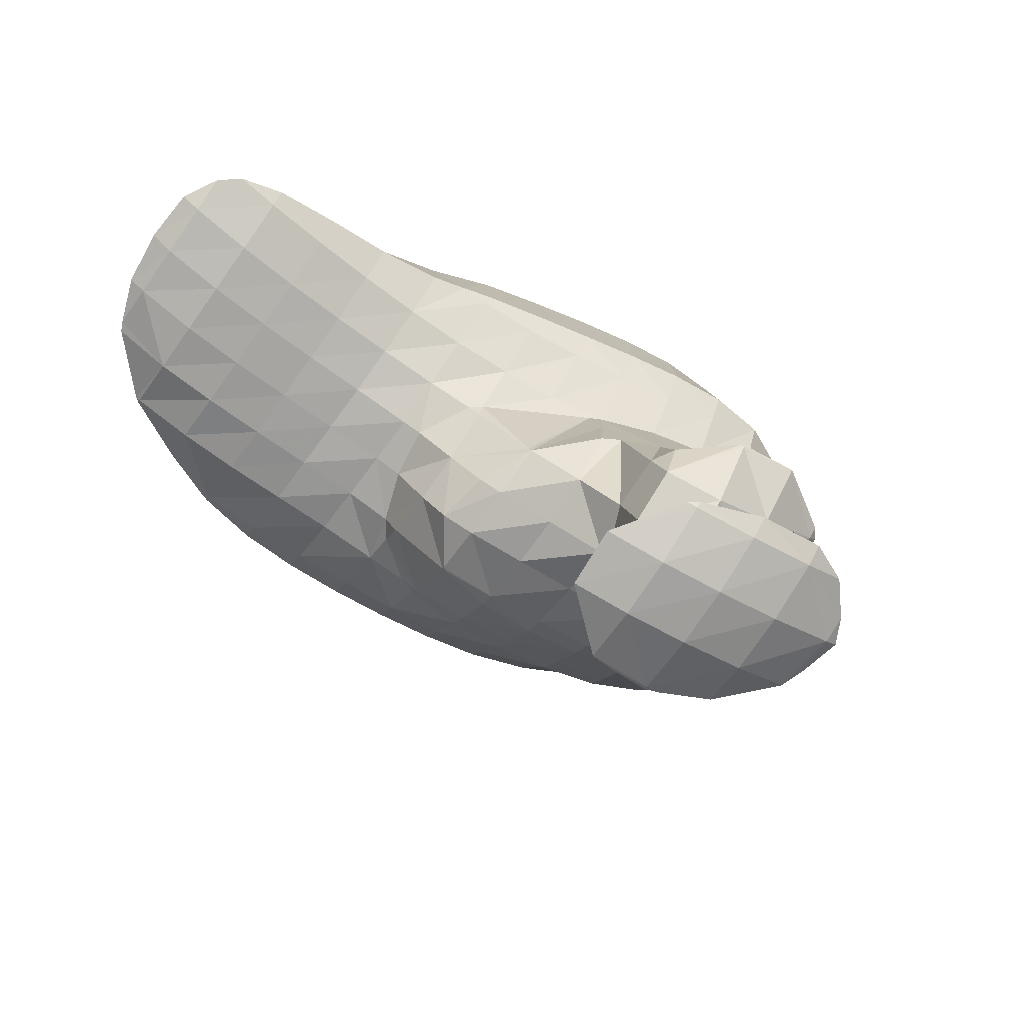
<metadata>
{"format":"obj","ext":"obj","renderer":"f3d","projection":"perspective","resolution":1024,"background":"white","views":[{"elev":-61.9,"azim":118.3,"up":"+Z"}]}
</metadata>
<code>
v 223.5 170.8 101.6
v 223.5 171.2 101.7
v 223.4 170.9 101.7
v 222.7 169.4 101.4
v 223 169.2 101.2
v 222.3 168.4 101
v 222.9 172.9 102.1
v 222.3 173.7 102.3
v 222.1 173.3 102.5
v 221.4 171.7 102.7
v 220.7 170.2 102.4
v 221.8 168 100.8
v 220 168.7 101.8
v 219.4 167.2 100.6
v 219.6 167.2 100.5
v 219.4 167.1 100.5
v 220.8 175.2 102.6
v 220.2 174.2 103.2
v 219.5 172.6 103.2
v 218.8 171.1 102.9
v 218.1 169.6 102.3
v 217.5 168.1 101.4
v 217.2 167.4 100.5
v 219.7 176.4 102.9
v 219.3 176.8 102.9
v 219.2 176.7 103.1
v 218.4 175.1 103.6
v 217.6 173.6 103.5
v 216.9 172 103.1
v 216.3 170.5 102.6
v 215.7 169 101.6
v 215.4 168.2 100.6
v 217.7 178.2 103.2
v 217.4 177.7 103.6
v 216.6 176.1 103.9
v 215.9 174.5 103.7
v 215.2 173 103.3
v 214.5 171.5 102.8
v 213.9 170 101.8
v 213.6 169.3 100.8
v 216.1 179.3 103.4
v 215.7 178.7 103.8
v 214.9 177.1 104.1
v 214.1 175.6 103.9
v 213.4 174 103.5
v 212.7 172.5 102.9
v 212.1 171 101.9
v 211.9 170.3 101
v 214.4 180.4 103.5
v 214 179.8 104
v 213.2 178.2 104.2
v 212.4 176.6 104
v 211.7 175 103.6
v 211 173.5 103
v 210.4 172 102
v 210.2 171.4 101.2
v 212.7 181.3 103.6
v 212.4 180.9 103.9
v 211.5 179.2 104.3
v 210.8 177.6 104.1
v 210 176.1 103.7
v 209.3 174.6 103.1
v 208.7 173.1 101.9
v 208.6 172.7 101.4
v 211.2 181.7 103.6
v 210.8 181.8 103.6
v 209.9 180.3 104.1
v 209.1 178.7 104
v 208.4 177.2 103.6
v 207.7 175.6 102.9
v 207.3 174 101.6
v 207.2 174.3 101.7
v 208.5 181.4 103.4
v 208.4 181.3 103.4
v 207.6 179.9 103.5
v 206.8 178.3 103.2
v 206.2 176.8 102.3
v 206.1 176.7 102.2
v 207.1 180.3 103.1
v 206.2 178.8 102.7
v 206.1 176.8 102.2
v 229.4 172.4 98.68
v 229.3 172.7 98.74
v 229.2 172.5 98.83
v 228.4 170.9 99.01
v 229.5 170.6 98.21
v 227.7 169.4 98.55
v 228.6 169.2 97.82
v 227.1 167.9 97.54
v 227.2 167.9 97.47
v 227.1 167.9 97.46
v 228.1 174.7 99.25
v 227.9 175 99.31
v 227.8 174.8 99.42
v 227 173.2 100
v 226.2 171.7 100.2
v 225.5 170.1 99.94
v 224.9 168.6 99.31
v 225 167 97.19
v 224.4 167.2 97.84
v 224.3 166.8 97.12
v 226.3 176.5 99.69
v 225.7 175.5 100.4
v 224.9 174 100.9
v 224.1 172.4 101.4
v 222.1 167.9 100.4
v 221.9 166.7 97
v 224.9 177.7 99.97
v 224.6 178 100
v 224.5 177.9 100.2
v 223.7 176.4 101
v 222.9 174.8 101.6
v 221.8 166.7 97
v 219.8 167.1 97.03
v 222.9 179.3 100.3
v 222.6 178.8 100.8
v 221.8 177.3 101.5
v 221 175.7 102.2
v 217.9 167.8 97.15
v 221.3 180.5 100.5
v 220.9 179.8 101.1
v 220 178.2 101.9
v 216.1 168.7 97.29
v 219.7 181.6 100.6
v 219.2 180.9 101.3
v 218.3 179.3 102.2
v 214.3 169.7 97.45
v 218 182.6 100.8
v 217.6 182 101.3
v 216.7 180.4 102.4
v 212.6 170.9 97.64
v 216.2 183.4 100.8
v 216.1 183.2 101
v 215.1 181.5 102.4
v 211 172.2 97.89
v 215.8 183.5 100.8
v 214.3 183.8 100.8
v 213.5 182.6 102
v 210.5 172.8 97.99
v 209.1 173.3 99.62
v 209.6 173.8 98.19
v 212.3 184.1 100.7
v 212.1 183.8 101
v 210.9 182 103.4
v 208.1 175.4 98.48
v 211.9 184.1 100.7
v 210.1 183.9 100.5
v 209.7 183.3 101.3
v 208.5 181.5 103.3
v 206.8 177.1 98.8
v 206.6 177 99.79
v 206.8 177.1 98.81
v 209.3 183.8 100.5
v 207.5 183.1 100.2
v 207.4 182.9 100.3
v 206.5 181.2 100.8
v 205.9 179.8 99.37
v 205.9 179.8 99.36
v 207.4 183 100.2
v 206.1 181.7 99.81
v 234.7 171.2 94.92
v 234.5 172.4 95.24
v 233.9 171.3 95.52
v 233.1 169.7 95.34
v 234 169.5 94.5
v 232.4 168.2 94.73
v 233.1 168.1 94.11
v 231.9 167 93.82
v 234.1 173.2 95.43
v 232.9 174.1 95.65
v 232.6 173.6 96.17
v 231.6 171.9 96.94
v 230.7 170.3 97.08
v 230 168.8 96.49
v 231.6 166.8 93.76
v 229.5 167.3 95.44
v 229 165.9 93.64
v 229.2 165.9 93.5
v 229 165.9 93.49
v 231 175.2 95.89
v 230.3 174.2 97.28
v 226.7 166.6 95.42
v 226.7 165.8 93.42
v 229 176.1 96.11
v 224.4 166.1 93.9
v 224.9 165.9 93.4
v 224.4 166 93.39
v 227.1 177.2 96.36
v 221.9 166.6 96.88
v 222.3 166.5 93.46
v 226.2 177.9 96.52
v 225.4 178.6 96.66
v 220.4 167.3 93.58
v 223.7 179.8 96.9
v 218.5 168.1 93.72
v 222 181 97.09
v 216.7 169.1 93.88
v 220.4 182.1 97.25
v 215 170.1 94.05
v 218.8 183.2 97.39
v 213.3 171.3 94.24
v 217.1 184.1 97.49
v 211.7 172.6 94.48
v 215.3 184.8 97.52
v 215.3 184.8 97.52
v 211.2 173.2 94.59
v 210.3 174.2 94.79
v 213.2 184.8 97.4
v 208.8 175.8 95.08
v 212.3 184.7 97.33
v 210.8 184.4 97.15
v 207.7 177.4 95.38
v 207.5 177.6 95.43
v 210.1 184.1 97.06
v 207.6 183 99.23
v 208.3 183.2 96.74
v 207.6 182.2 96.48
v 206.9 179.9 95.92
v 207.2 181.4 96.27
v 207.3 181.8 96.37
v 234.1 171.4 94.56
v 233.4 169.9 94.03
v 232.6 168.3 93.75
v 232.8 173.8 95.13
v 232.2 172.3 94.1
v 231.5 170.7 93.52
v 230.8 169.2 93.16
v 230 167.6 93.03
v 229.1 166 93.43
v 230.8 174.5 95.01
v 230.2 173.1 93.99
v 229.5 171.6 93.4
v 228.8 170 93.01
v 228.1 168.5 92.79
v 227.3 166.9 92.91
v 228.8 175.3 94.96
v 228.3 173.9 93.94
v 227.6 172.4 93.34
v 226.9 170.9 92.95
v 226.2 169.4 92.69
v 225.4 167.8 92.67
v 224.5 166.1 93.28
v 226.9 176.2 94.82
v 226.4 174.8 93.75
v 225.8 173.3 93.13
v 225.1 171.8 92.79
v 224.3 170.3 92.56
v 223.6 168.7 92.53
v 222.7 167.1 93.02
v 225.4 178.4 96.29
v 225.1 177.2 94.51
v 224.7 175.8 93.19
v 224.1 174.4 92.41
v 223.4 172.8 92.2
v 222.6 171.3 92.14
v 221.8 169.7 92.27
v 220.9 168 92.92
v 223.7 179.4 96.01
v 223.4 178.2 94.17
v 223.5 176.7 92.5
v 223.2 177.1 92.6
v 223.6 174.8 92.03
v 222.7 173.4 91.64
v 221.4 172.1 91.28
v 220.8 171.8 91.17
v 220.2 170.7 91.59
v 219.1 169 92.8
v 222 180.5 95.9
v 221.8 179.3 93.75
v 221.8 178.9 92.96
v 219.1 171.5 91.02
v 218.4 171.6 91.01
v 217.4 170 92.73
v 220.4 181.6 95.84
v 220.7 180.2 93.22
v 220.4 180.6 93.29
v 216.5 172.2 91.09
v 215.6 171 92.81
v 218.8 182.7 95.92
v 218.9 182 93.53
v 214.7 173.2 91.22
v 213.8 171.9 93.14
v 217.1 183.8 96.33
v 217.3 183.1 93.7
v 213 174.2 91.38
v 211.9 172.9 93.97
v 215.6 184.1 93.82
v 211.4 175.4 91.58
v 213.5 184.7 94.71
v 214.2 184.5 93.83
v 213.7 184.6 93.82
v 210.2 176.7 91.82
v 209.8 176.9 92.26
v 210 177 91.88
v 211.2 184.2 94.13
v 211.4 184.3 93.61
v 211.3 184.1 93.57
v 209 179.5 92.38
v 210 183.1 93.27
v 207.4 181.8 96.06
v 209 181.6 92.88
v 208.9 179.6 92.41
v 223.2 177 92.09
v 222.9 175.7 90.4
v 222.3 174.2 89.7
v 221.3 172.5 90.42
v 222.3 178.5 89.5
v 222.3 176.6 88.83
v 222.3 178.4 89.26
v 221.9 174.9 88.4
v 220.2 174 88.11
v 220.1 173.9 88.18
v 218.7 171.9 90.59
v 220.8 180.8 91.7
v 222.3 178.6 89.31
v 221.3 180.9 89.81
v 220 174 88.1
v 218.2 174.5 88.13
v 217.1 173 90.08
v 220.9 181.5 89.91
v 219.9 182.5 90.11
v 216.4 175.3 88.25
v 215.4 174 90.02
v 218.3 183.7 90.29
v 214.7 176.4 88.41
v 213.6 175 90.24
v 216.5 184.7 90.41
v 213.1 177.6 88.61
v 211.8 176 90.79
v 215.4 185 90.42
v 214.5 185.1 90.39
v 212.1 178.7 88.81
v 211.4 178.9 89.37
v 211.7 179.3 88.93
v 212.7 184.6 90.18
v 211.5 183.4 89.83
v 211.1 181.4 89.37
v 210.4 181.5 90.48
v 211.4 183.2 89.8
v 209.1 179.6 92.23
v 211.4 183.3 89.82
v 221.8 177.1 88.26
v 221.1 175.6 87.82
v 221.1 179.9 87.81
v 220.4 178.3 87.33
v 219.5 176.7 87.28
v 218.5 175 87.74
v 221.2 182.7 86.59
v 221.1 183.5 86.79
v 220.4 181 86.19
v 219.4 180.2 85.94
v 219.1 179.6 86.06
v 218 177.8 86.71
v 216.9 176 87.58
v 220 185.5 87.18
v 219.9 185.6 87.2
v 219.9 185.6 87.29
v 218.9 179.8 85.84
v 216.8 179.3 85.62
v 216.6 179.1 85.79
v 215.2 177.1 87.48
v 218.5 186.5 87.32
v 218.2 186.6 87.34
v 216.1 179.5 85.62
v 214.8 179.9 85.65
v 213.5 178.1 87.79
v 215.3 185.8 88.54
v 215.9 186.4 87.17
v 214.2 180.6 85.79
v 213 181.1 86.74
v 213.6 181.9 86.03
v 215.5 186.2 87.11
v 214.3 184.8 86.74
v 211.5 183.3 89.77
v 213.5 183.2 86.33
v 221.2 183.2 85.21
v 220.6 181.7 84.17
v 219.9 185.6 87.1
v 219.8 184.4 84.46
v 220 182.6 82.93
v 219.5 183.5 83.1
v 219 181.1 82.54
v 218.2 180.9 82.47
v 217.9 185.3 85.41
v 218.8 183.3 83.04
v 217.3 183.9 83.95
v 216.6 182.4 83.14
v 217.5 182 82.68
v 215.2 180.3 84.88
v 215.8 186.1 86.84
v 215.1 184.6 85.79
v 214.3 183 85.34
v 222.5 182.5 79.44
v 222.4 183.2 79.61
v 221.5 182.3 81.29
v 220.9 180.8 80.13
v 221.5 180.9 79.04
v 221 180.5 78.93
v 221.2 185.3 80.02
v 218.3 180.2 80.03
v 219.3 180.1 78.75
v 218.5 180.1 78.73
v 218 184.3 81.97
v 219.4 186.2 80.13
v 216.9 182.5 82.22
v 216.8 181.4 79.41
v 216.9 181.3 78.93
v 217.1 185.7 79.9
v 216.2 184 79.5
v 216.7 181.6 78.98
v 224.3 184.9 76.48
v 224.1 185.2 76.55
v 223.8 184.9 77.2
v 224.8 182.4 75.96
v 223.9 180.8 75.56
v 221.5 180.2 75.32
v 222.6 186.6 76.8
v 221.2 185.4 79.93
v 220.8 180.5 75.35
v 219.7 181 75.42
v 220.8 187.6 76.94
v 219.7 186.5 79.58
v 219.3 181.4 75.48
v 217.2 181.7 78.02
v 218.2 182.6 75.7
v 219.5 187.7 76.89
v 217.2 186 78.86
v 218.3 187.2 76.73
v 217.4 185.4 76.3
v 217.3 184.7 76.12
v 217.6 186.7 76.58
v 224 185.1 76.38
v 223.4 183.5 75.39
v 222.5 181.9 75.03
v 222.4 186.1 76.22
v 221.7 184.6 75.33
v 220.8 182.9 75.01
v 219.7 181.1 75.35
v 220.6 187.2 76.41
v 219.9 185.6 75.58
v 219 183.9 75.35
v 218 186.5 76.33
g foo
f 1 2 3
f 1 3 4
f 1 4 5
f 6 5 4
f 7 8 9
f 7 9 2
f 2 9 3
f 3 9 10
f 11 4 10
f 4 3 10
f 6 4 12
f 12 4 13
f 13 4 11
f 12 13 14
f 12 14 15
f 16 15 14
f 17 18 9
f 17 9 8
f 19 10 18
f 10 9 18
f 20 11 19
f 11 10 19
f 21 13 20
f 13 11 20
f 22 14 21
f 14 13 21
f 16 14 22
f 16 22 23
f 24 25 26
f 24 26 17
f 17 26 18
f 18 26 27
f 28 19 27
f 19 18 27
f 29 20 28
f 20 19 28
f 30 21 29
f 21 20 29
f 31 22 30
f 22 21 30
f 23 22 31
f 23 31 32
f 33 34 26
f 33 26 25
f 35 27 34
f 27 26 34
f 36 28 35
f 28 27 35
f 37 29 36
f 29 28 36
f 38 30 37
f 30 29 37
f 39 31 38
f 31 30 38
f 32 31 39
f 32 39 40
f 41 42 34
f 41 34 33
f 43 35 42
f 35 34 42
f 44 36 43
f 36 35 43
f 45 37 44
f 37 36 44
f 46 38 45
f 38 37 45
f 47 39 46
f 39 38 46
f 40 39 47
f 40 47 48
f 49 50 42
f 49 42 41
f 51 43 50
f 43 42 50
f 52 44 51
f 44 43 51
f 53 45 52
f 45 44 52
f 54 46 53
f 46 45 53
f 55 47 54
f 47 46 54
f 48 47 55
f 48 55 56
f 57 58 50
f 57 50 49
f 59 51 58
f 51 50 58
f 60 52 59
f 52 51 59
f 61 53 60
f 53 52 60
f 62 54 61
f 54 53 61
f 63 55 62
f 55 54 62
f 56 55 63
f 56 63 64
f 57 65 58
f 66 67 65
f 65 67 58
f 58 67 59
f 68 60 67
f 60 59 67
f 69 61 68
f 61 60 68
f 70 62 69
f 62 61 69
f 71 63 72
f 72 63 70
f 70 63 62
f 71 64 63
f 66 73 67
f 74 75 73
f 73 75 67
f 67 75 68
f 76 69 75
f 69 68 75
f 77 70 76
f 70 69 76
f 72 70 77
f 72 77 78
f 74 79 75
f 80 76 75
f 80 75 79
f 81 77 76
f 81 76 80
f 81 78 77
f 82 83 84
f 82 84 85
f 82 85 86
f 86 85 87
f 86 87 88
f 88 87 89
f 88 89 90
f 91 90 89
f 92 93 94
f 92 94 83
f 83 94 84
f 84 94 95
f 96 85 95
f 85 84 95
f 97 87 96
f 87 85 96
f 98 89 97
f 89 87 97
f 91 89 99
f 99 89 100
f 100 89 98
f 101 99 100
f 102 103 94
f 102 94 93
f 104 95 103
f 95 94 103
f 105 96 104
f 96 95 104
f 2 1 105
f 1 97 105
f 97 96 105
f 98 1 5
f 98 97 1
f 5 6 98
f 6 106 98
f 106 100 98
f 101 100 106
f 101 106 107
f 108 109 110
f 108 110 102
f 102 110 103
f 103 110 111
f 112 104 111
f 104 103 111
f 8 7 112
f 7 105 112
f 105 104 112
f 105 7 2
f 106 6 12
f 107 106 113
f 106 12 113
f 12 15 113
f 114 113 15
f 114 15 16
f 115 116 110
f 115 110 109
f 117 111 116
f 111 110 116
f 118 112 117
f 112 111 117
f 112 17 8
f 112 118 17
f 23 119 16
f 119 114 16
f 120 121 116
f 120 116 115
f 122 117 121
f 117 116 121
f 25 24 122
f 24 118 122
f 118 117 122
f 118 24 17
f 32 123 23
f 123 119 23
f 124 125 121
f 124 121 120
f 126 122 125
f 122 121 125
f 122 33 25
f 122 126 33
f 40 127 32
f 127 123 32
f 128 129 125
f 128 125 124
f 130 126 129
f 126 125 129
f 126 41 33
f 126 130 41
f 48 131 40
f 131 127 40
f 132 133 129
f 132 129 128
f 134 130 133
f 130 129 133
f 130 49 41
f 130 134 49
f 56 135 48
f 135 131 48
f 132 136 133
f 137 138 136
f 136 138 133
f 133 138 134
f 134 57 49
f 134 138 57
f 139 140 141
f 139 135 140
f 140 135 64
f 64 135 56
f 142 143 138
f 142 138 137
f 65 57 144
f 57 138 144
f 138 143 144
f 144 66 65
f 140 71 141
f 71 72 141
f 72 145 141
f 140 64 71
f 142 146 143
f 147 148 146
f 146 148 143
f 143 148 144
f 73 66 149
f 66 144 149
f 144 148 149
f 149 74 73
f 150 151 152
f 150 145 151
f 151 145 78
f 78 145 72
f 147 153 148
f 154 155 153
f 153 155 148
f 148 155 149
f 79 74 156
f 74 149 156
f 149 155 156
f 156 157 79
f 157 158 79
f 158 80 79
f 151 81 152
f 152 81 158
f 158 81 80
f 151 78 81
f 154 159 155
f 160 156 155
f 160 155 159
f 160 157 156
f 161 162 163
f 161 163 164
f 161 164 165
f 165 164 166
f 165 166 167
f 168 167 166
f 169 170 171
f 169 171 162
f 162 171 163
f 163 171 172
f 173 164 172
f 164 163 172
f 174 166 173
f 166 164 173
f 168 166 175
f 175 166 176
f 176 166 174
f 175 176 177
f 175 177 178
f 179 178 177
f 180 181 171
f 180 171 170
f 83 82 181
f 82 172 181
f 172 171 181
f 173 82 86
f 173 172 82
f 174 86 88
f 174 173 86
f 176 88 90
f 176 174 88
f 90 91 176
f 91 182 176
f 182 177 176
f 179 177 182
f 179 182 183
f 181 180 92
f 92 180 93
f 93 180 184
f 181 92 83
f 182 91 99
f 182 99 101
f 182 101 185
f 182 185 183
f 183 185 186
f 187 186 185
f 93 184 102
f 184 188 102
f 189 101 107
f 189 185 101
f 187 185 189
f 187 189 190
f 191 192 109
f 191 109 108
f 102 191 108
f 102 188 191
f 189 107 113
f 113 114 189
f 189 114 190
f 190 114 193
f 109 192 115
f 192 194 115
f 119 195 114
f 195 193 114
f 115 194 120
f 194 196 120
f 123 197 119
f 197 195 119
f 120 196 124
f 196 198 124
f 127 199 123
f 199 197 123
f 124 198 128
f 198 200 128
f 131 201 127
f 201 199 127
f 128 200 132
f 200 202 132
f 135 203 131
f 203 201 131
f 202 204 136
f 202 136 132
f 136 205 137
f 136 204 205
f 141 206 139
f 141 207 206
f 206 203 135
f 206 135 139
f 137 205 142
f 205 208 142
f 145 209 141
f 209 207 141
f 208 210 146
f 208 146 142
f 146 211 147
f 146 210 211
f 152 212 150
f 152 213 212
f 212 209 145
f 212 145 150
f 211 214 153
f 211 153 147
f 215 154 216
f 154 153 216
f 153 214 216
f 217 215 216
f 157 218 158
f 157 219 218
f 218 213 152
f 218 152 158
f 215 159 154
f 217 220 215
f 215 220 159
f 159 220 160
f 220 219 157
f 220 157 160
f 221 162 161
f 221 161 165
f 221 165 222
f 222 165 167
f 222 167 223
f 223 167 168
f 224 170 169
f 162 221 169
f 169 221 224
f 224 221 225
f 226 225 222
f 225 221 222
f 227 226 223
f 226 222 223
f 175 228 168
f 168 228 223
f 223 228 227
f 228 175 178
f 228 178 229
f 229 178 179
f 230 180 170
f 230 170 224
f 231 230 225
f 230 224 225
f 232 231 226
f 231 225 226
f 233 232 227
f 232 226 227
f 234 233 228
f 233 227 228
f 235 234 229
f 234 228 229
f 229 179 183
f 229 183 235
f 236 184 180
f 236 180 230
f 237 236 231
f 236 230 231
f 238 237 232
f 237 231 232
f 239 238 233
f 238 232 233
f 240 239 234
f 239 233 234
f 241 240 235
f 240 234 235
f 186 242 183
f 183 242 235
f 235 242 241
f 242 186 187
f 243 188 184
f 243 184 236
f 244 243 237
f 243 236 237
f 245 244 238
f 244 237 238
f 246 245 239
f 245 238 239
f 247 246 240
f 246 239 240
f 248 247 241
f 247 240 241
f 249 248 242
f 248 241 242
f 242 187 190
f 242 190 249
f 250 192 191
f 188 243 191
f 191 243 250
f 250 243 251
f 252 251 244
f 251 243 244
f 253 252 245
f 252 244 245
f 254 253 246
f 253 245 246
f 255 254 247
f 254 246 247
f 256 255 248
f 255 247 248
f 257 256 249
f 256 248 249
f 249 190 193
f 249 193 257
f 258 194 192
f 258 192 250
f 259 258 251
f 258 250 251
f 260 261 252
f 261 259 252
f 259 251 252
f 262 252 253
f 262 260 252
f 263 253 254
f 263 262 253
f 264 254 255
f 264 263 254
f 265 264 266
f 264 255 266
f 255 256 266
f 267 266 257
f 266 256 257
f 257 193 195
f 257 195 267
f 268 196 194
f 268 194 258
f 269 268 259
f 268 258 259
f 261 269 259
f 261 270 269
f 265 266 271
f 272 271 273
f 271 266 273
f 266 267 273
f 267 195 197
f 267 197 273
f 274 198 196
f 274 196 268
f 275 276 269
f 276 274 269
f 274 268 269
f 275 269 270
f 277 273 278
f 277 272 273
f 273 197 199
f 273 199 278
f 279 200 198
f 279 198 274
f 276 279 274
f 276 280 279
f 281 278 282
f 281 277 278
f 278 199 201
f 278 201 282
f 283 202 200
f 283 200 279
f 280 283 279
f 280 284 283
f 285 282 286
f 285 281 282
f 282 201 203
f 282 203 286
f 283 204 202
f 204 283 205
f 283 284 205
f 284 287 205
f 286 206 285
f 206 207 285
f 207 288 285
f 286 203 206
f 289 208 290
f 290 208 287
f 287 208 205
f 291 289 290
f 292 293 294
f 292 288 293
f 293 288 209
f 209 288 207
f 289 210 208
f 211 210 289
f 211 289 291
f 211 291 295
f 295 291 296
f 297 295 296
f 293 212 294
f 212 213 294
f 213 298 294
f 293 209 212
f 295 214 211
f 297 299 295
f 295 299 214
f 214 299 216
f 300 217 301
f 217 216 301
f 216 299 301
f 219 300 218
f 300 301 218
f 301 302 218
f 302 298 213
f 302 213 218
f 300 220 217
f 300 219 220
f 303 261 260
f 303 260 262
f 303 262 304
f 304 262 263
f 304 263 305
f 305 263 264
f 305 264 306
f 306 264 265
f 307 270 261
f 307 261 303
f 308 309 304
f 309 307 304
f 307 303 304
f 310 304 305
f 310 308 304
f 311 310 312
f 310 305 312
f 305 306 312
f 271 313 265
f 265 313 306
f 306 313 312
f 313 271 272
f 314 276 275
f 275 270 307
f 275 307 315
f 275 315 314
f 314 315 316
f 315 307 309
f 311 312 317
f 318 317 319
f 317 312 319
f 312 313 319
f 313 272 277
f 313 277 319
f 320 321 314
f 314 321 276
f 276 321 280
f 320 314 316
f 322 319 323
f 322 318 319
f 319 277 281
f 319 281 323
f 280 321 284
f 321 324 284
f 325 323 326
f 325 322 323
f 323 281 285
f 323 285 326
f 284 324 287
f 324 327 287
f 328 326 329
f 328 325 326
f 326 285 288
f 326 288 329
f 327 330 290
f 327 290 287
f 290 331 291
f 290 330 331
f 332 333 334
f 292 294 333
f 292 333 332
f 292 332 329
f 329 332 328
f 329 288 292
f 331 335 296
f 331 296 291
f 296 336 297
f 296 335 336
f 337 338 339
f 337 334 338
f 334 333 338
f 333 340 338
f 333 294 298
f 333 298 340
f 336 341 299
f 336 299 297
f 338 301 339
f 339 301 341
f 341 301 299
f 340 302 301
f 340 301 338
f 340 298 302
f 342 309 308
f 342 308 310
f 342 310 343
f 343 310 311
f 344 316 315
f 309 342 315
f 315 342 344
f 344 342 345
f 346 345 343
f 345 342 343
f 317 347 311
f 311 347 343
f 343 347 346
f 347 317 318
f 348 349 321
f 348 321 320
f 316 344 320
f 344 350 320
f 350 348 320
f 351 350 352
f 350 344 352
f 344 345 352
f 353 352 346
f 352 345 346
f 354 353 347
f 353 346 347
f 347 318 322
f 347 322 354
f 355 356 357
f 355 357 349
f 357 324 349
f 324 321 349
f 351 352 358
f 359 358 360
f 358 352 360
f 352 353 360
f 361 360 354
f 360 353 354
f 354 322 325
f 354 325 361
f 356 362 357
f 357 362 324
f 362 363 324
f 363 327 324
f 359 360 364
f 365 364 366
f 364 360 366
f 360 361 366
f 361 325 328
f 361 328 366
f 330 327 367
f 367 327 368
f 368 327 363
f 367 331 330
f 369 370 371
f 332 334 370
f 332 370 369
f 332 369 366
f 366 369 365
f 366 328 332
f 368 372 367
f 367 372 331
f 331 372 335
f 335 372 373
f 374 336 375
f 336 335 375
f 335 373 375
f 337 339 374
f 337 374 375
f 337 375 370
f 370 375 371
f 370 334 337
f 374 341 336
f 374 339 341
f 376 349 348
f 376 348 350
f 376 350 377
f 377 350 351
f 378 356 355
f 349 376 355
f 355 376 378
f 378 376 379
f 380 381 377
f 381 379 377
f 379 376 377
f 377 351 380
f 351 358 380
f 358 382 380
f 383 382 358
f 383 358 359
f 378 362 356
f 362 378 363
f 363 378 384
f 384 378 379
f 381 385 379
f 385 386 379
f 386 384 379
f 385 387 386
f 385 388 387
f 388 389 387
f 389 388 383
f 389 383 364
f 359 364 383
f 389 364 365
f 390 368 363
f 390 363 384
f 391 390 386
f 390 384 386
f 392 391 387
f 391 386 387
f 371 392 369
f 369 392 389
f 389 392 387
f 389 365 369
f 390 372 368
f 391 373 372
f 391 372 390
f 392 375 373
f 392 373 391
f 392 371 375
f 393 394 395
f 393 395 396
f 393 396 397
f 398 397 396
f 395 394 380
f 380 394 381
f 381 394 399
f 396 380 382
f 396 395 380
f 396 382 383
f 396 383 400
f 396 400 398
f 398 400 401
f 402 401 400
f 385 381 403
f 403 381 404
f 404 381 399
f 403 388 385
f 403 405 388
f 383 388 400
f 388 405 400
f 405 406 400
f 402 400 406
f 402 406 407
f 404 408 403
f 409 405 403
f 409 403 408
f 410 406 405
f 410 405 409
f 410 407 406
f 411 412 413
f 394 393 413
f 413 393 411
f 411 393 414
f 397 415 393
f 415 414 393
f 416 415 397
f 416 397 398
f 417 418 413
f 417 413 412
f 413 399 394
f 413 418 399
f 401 416 398
f 401 419 416
f 420 419 401
f 420 401 402
f 421 422 418
f 421 418 417
f 418 404 399
f 418 422 404
f 423 424 425
f 423 420 424
f 424 420 407
f 407 420 402
f 421 426 422
f 427 408 404
f 427 404 422
f 427 422 428
f 428 422 426
f 427 429 408
f 429 430 408
f 430 409 408
f 424 410 425
f 425 410 430
f 430 410 409
f 424 407 410
f 428 431 427
f 431 429 427
f 432 412 411
f 432 411 414
f 432 414 433
f 433 414 415
f 433 415 434
f 434 415 416
f 435 417 412
f 435 412 432
f 436 435 433
f 435 432 433
f 437 436 434
f 436 433 434
f 419 438 416
f 416 438 434
f 434 438 437
f 438 419 420
f 439 421 417
f 439 417 435
f 440 439 436
f 439 435 436
f 441 440 437
f 440 436 437
f 425 441 423
f 423 441 438
f 438 441 437
f 438 420 423
f 439 426 421
f 426 439 428
f 428 439 442
f 442 439 440
f 429 442 430
f 430 442 441
f 441 442 440
f 441 425 430
f 442 431 428
f 442 429 431
g

</code>
